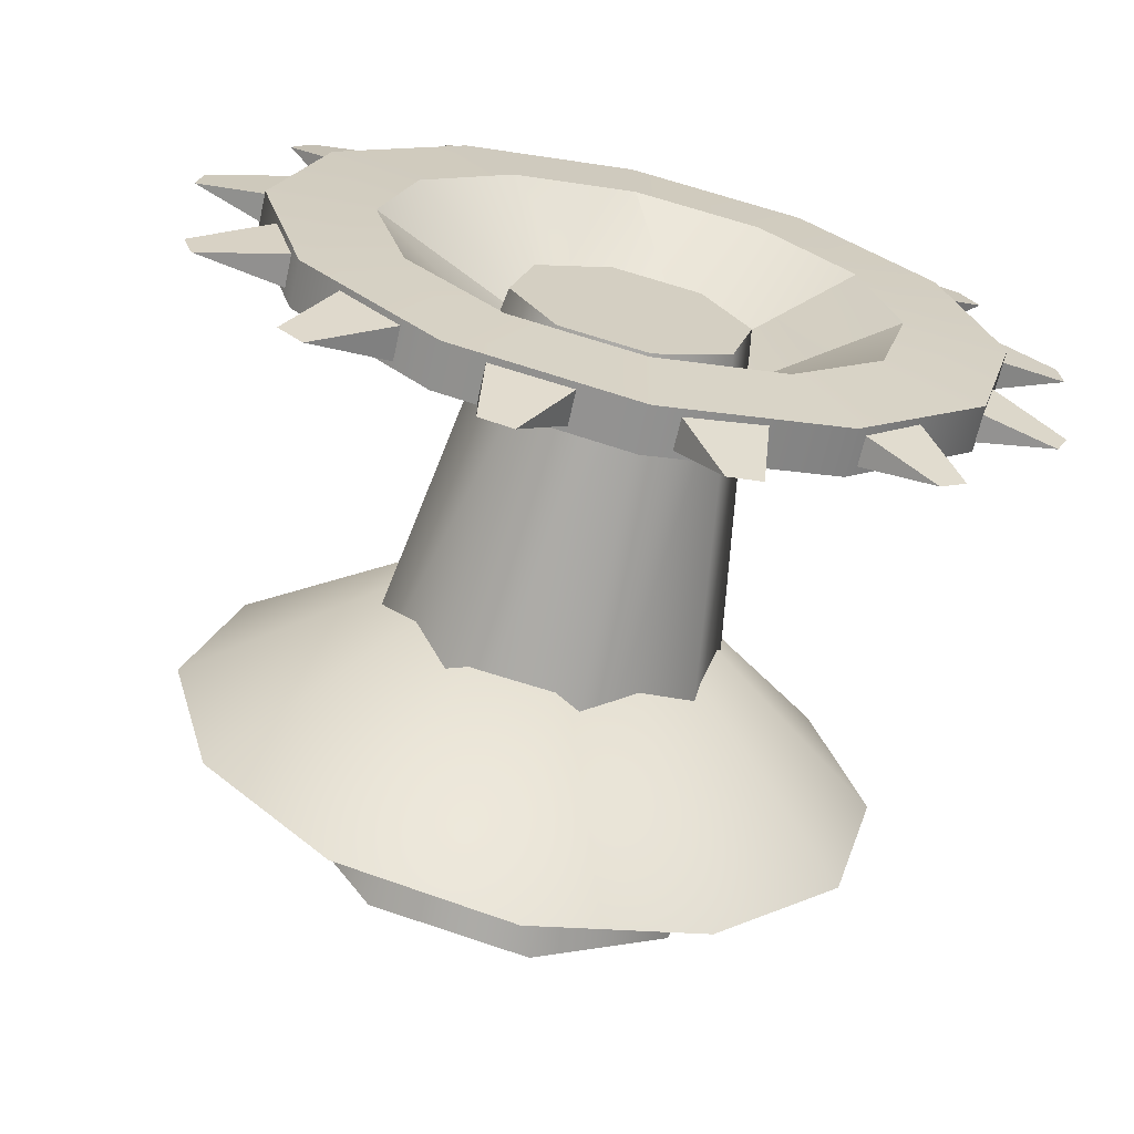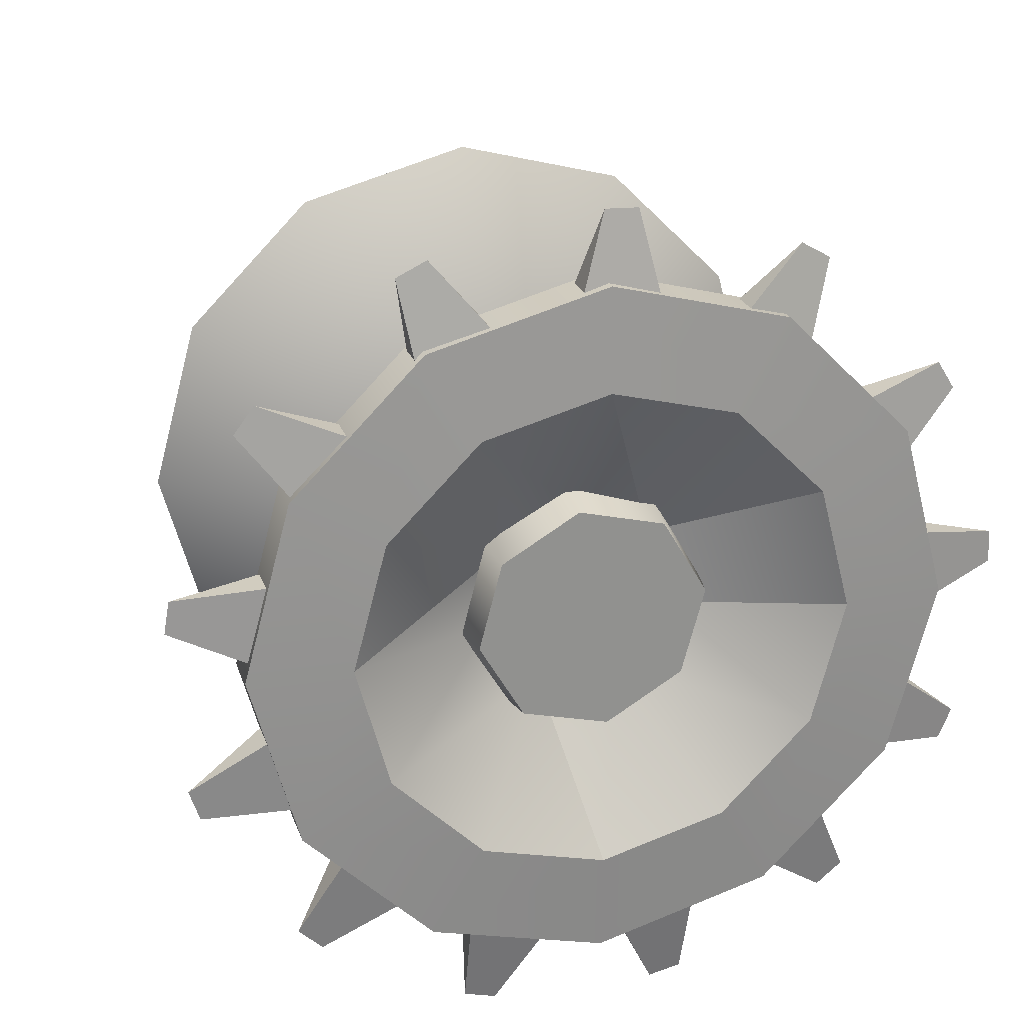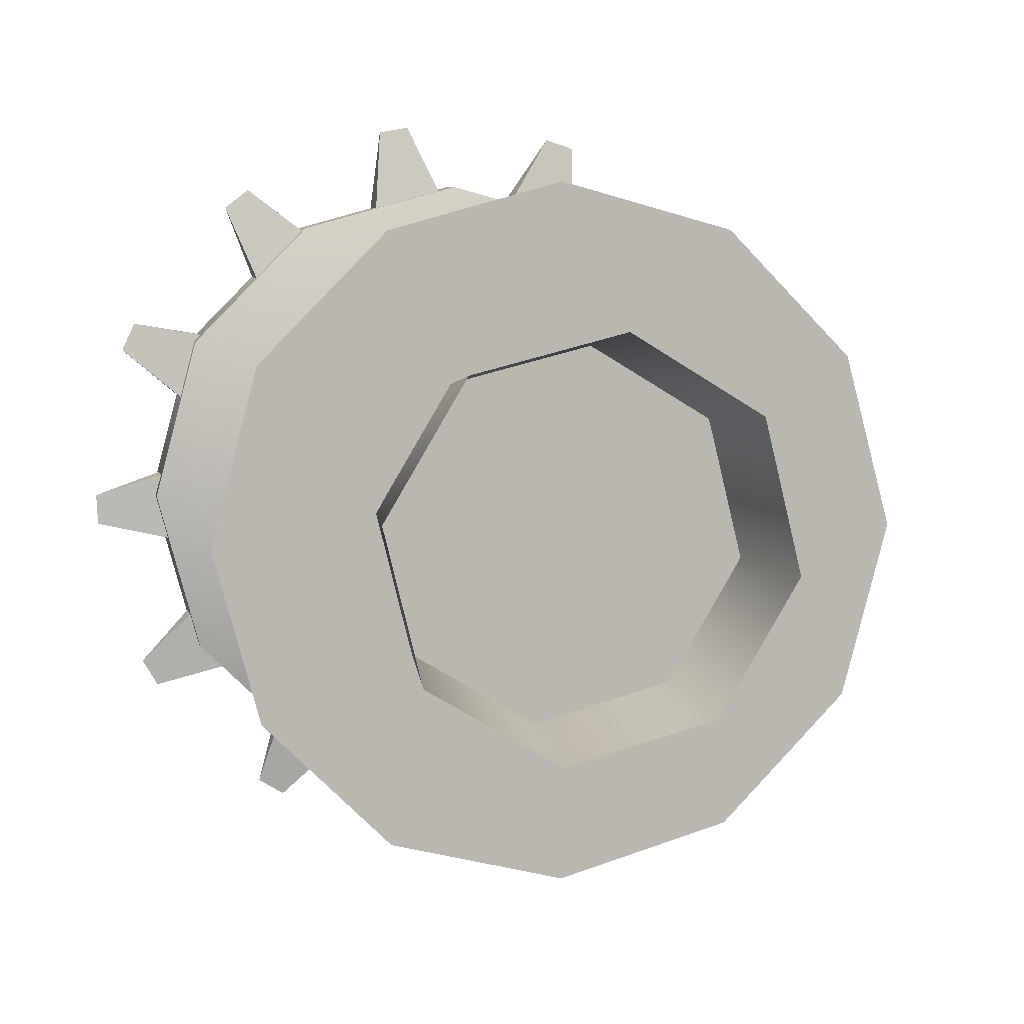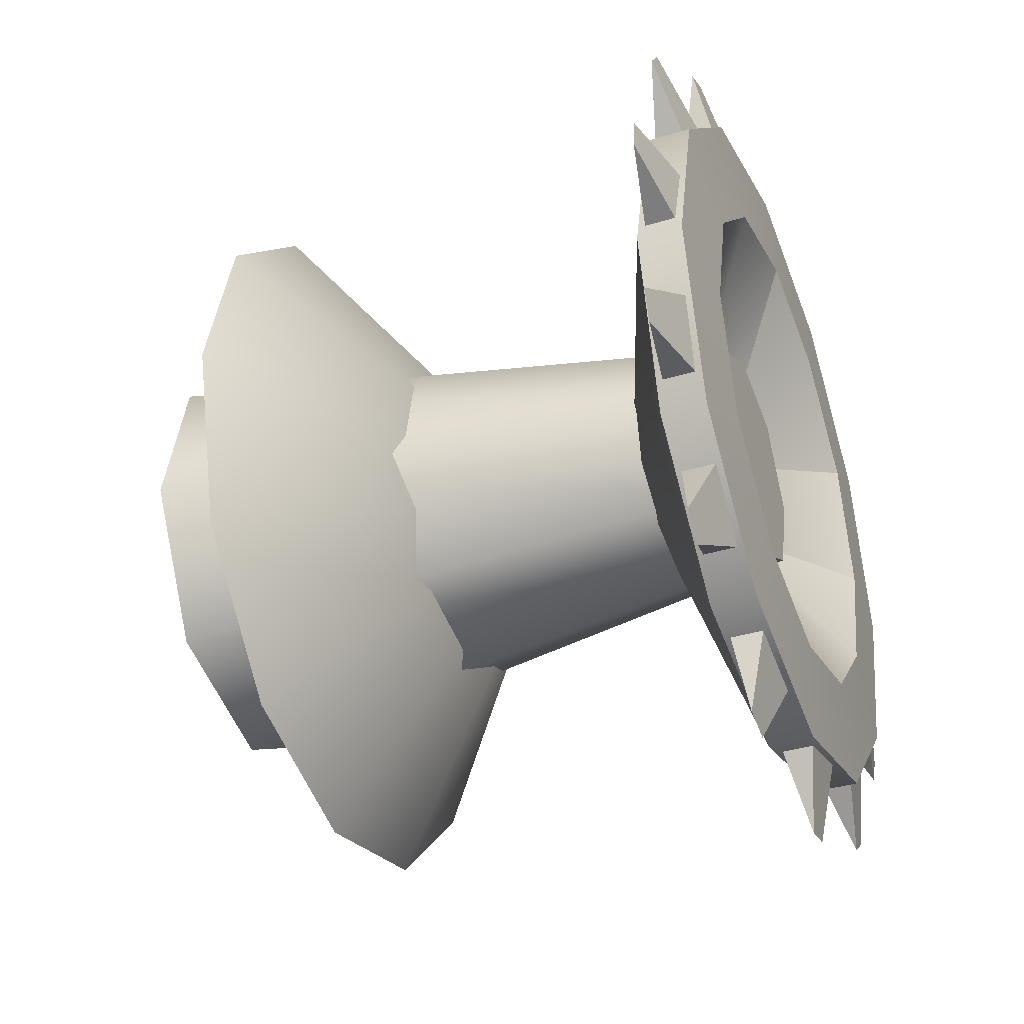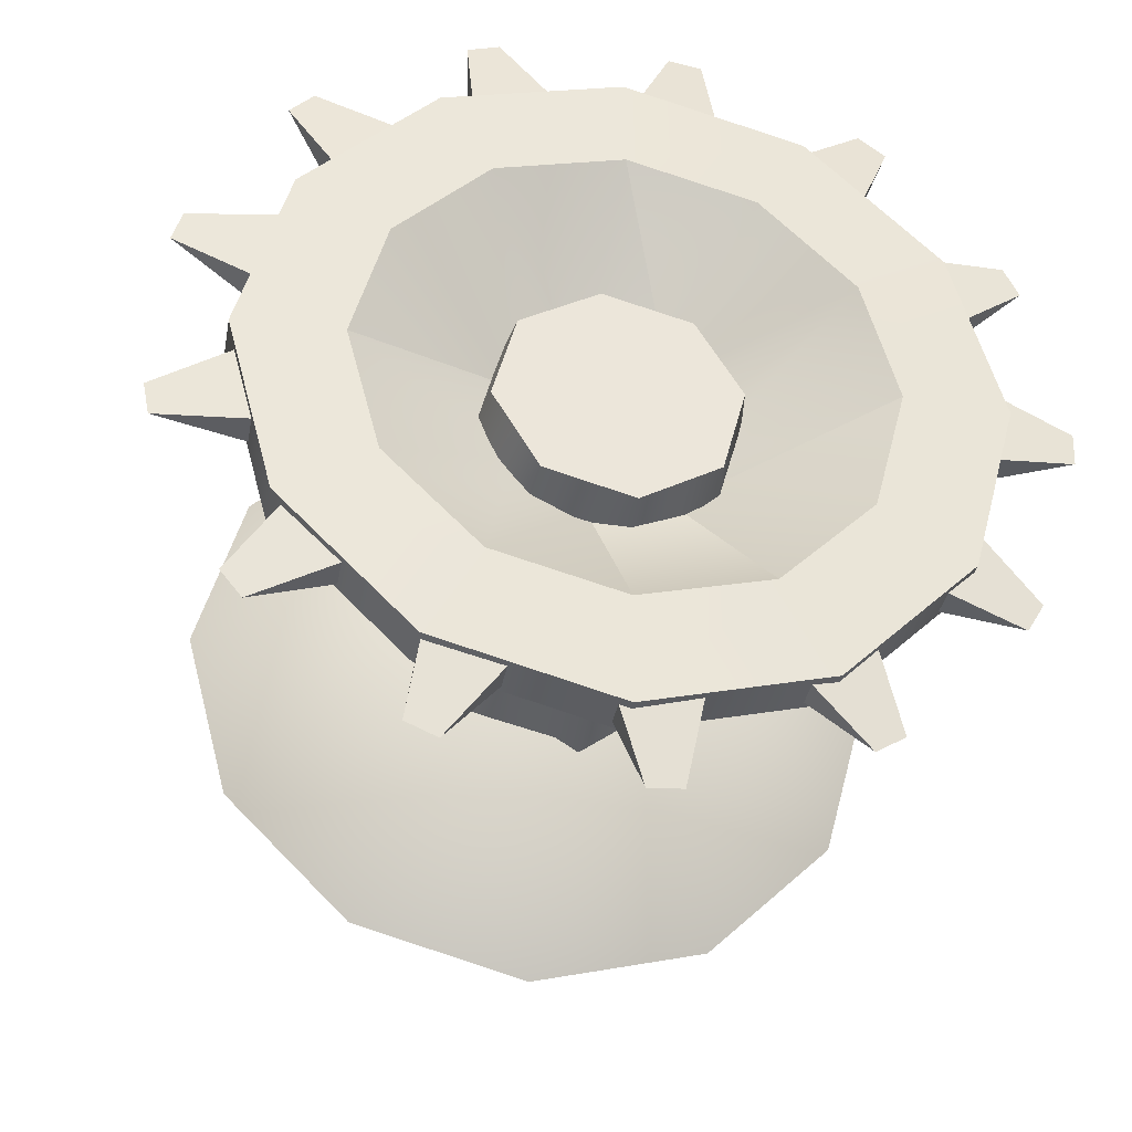
<metadata>
{"format":"obj","ext":"obj","renderer":"f3d","projection":"perspective","resolution":1024,"background":"white","views":[{"elev":-66.1,"azim":-102.6,"up":"+Z"},{"elev":23.8,"azim":-106.9,"up":"+Z"},{"elev":7.0,"azim":75.1,"up":"+Y"},{"elev":-37.4,"azim":-158.7,"up":"+Z"},{"elev":-35.9,"azim":-100.4,"up":"+Y"}]}
</metadata>
<code>
v -1.327 -2.467 0.7527
v -0.9303 -2.504 0.8052
v -1.327 -2.408 0.7684
v -0.9303 -2.396 0.8317
v -1.327 -2.355 0.7377
v -0.9303 -2.302 0.7748
v -1.327 -2.339 0.6784
v -0.9303 -2.276 0.6673
v -1.327 -2.37 0.6257
v -0.9303 -2.333 0.5733
v -1.327 -2.37 0.6257
v -0.9303 -2.333 0.5733
v -1.327 -2.429 0.6099
v -0.9303 -2.44 0.5466
v -1.327 -2.482 0.6407
v -0.9303 -2.534 0.6037
v -1.327 -2.497 0.6999
v -0.9303 -2.561 0.7109
v -1.327 -2.497 0.6999
v -1.327 -2.467 0.7527
v -1.327 -2.482 0.6407
v -1.327 -2.408 0.7684
v -1.327 -2.355 0.7377
v -1.327 -2.339 0.6784
v -1.327 -2.37 0.6257
v -1.327 -2.429 0.6099
v -1.355 -2.504 0.5416
v -1.352 -2.539 0.4816
v -1.355 -2.567 0.6042
v -1.352 -2.627 0.5695
v -1.352 -2.659 0.6893
v -1.355 -2.589 0.6894
v -1.355 -2.567 0.7751
v -1.352 -2.627 0.8098
v -1.355 -2.504 0.8377
v -1.352 -2.539 0.8977
v -1.352 -2.419 0.9299
v -1.355 -2.419 0.8602
v -1.355 -2.333 0.8377
v -1.352 -2.298 0.8977
v -1.355 -2.271 0.7751
v -1.352 -2.211 0.8098
v -1.355 -2.248 0.6897
v -1.352 -2.178 0.6898
v -1.352 -2.211 0.5695
v -1.355 -2.271 0.6042
v -1.355 -2.333 0.5416
v -1.352 -2.298 0.4816
v -1.355 -2.418 0.5189
v -1.352 -2.418 0.4492
v -1.352 -2.539 0.4816
v -1.322 -2.539 0.4816
v -1.352 -2.627 0.5695
v -1.322 -2.627 0.5695
v -1.352 -2.659 0.6893
v -1.322 -2.659 0.6893
v -1.352 -2.627 0.8098
v -1.322 -2.627 0.8098
v -1.352 -2.627 0.8098
v -1.322 -2.627 0.8098
v -1.352 -2.539 0.8977
v -1.322 -2.539 0.8977
v -1.352 -2.419 0.9299
v -1.322 -2.419 0.9299
v -1.352 -2.298 0.8977
v -1.322 -2.298 0.8977
v -1.352 -2.298 0.8977
v -1.322 -2.298 0.8977
v -1.352 -2.211 0.8098
v -1.322 -2.211 0.8097
v -1.352 -2.178 0.6898
v -1.322 -2.178 0.6898
v -1.352 -2.211 0.5695
v -1.322 -2.211 0.5695
v -1.352 -2.211 0.5695
v -1.322 -2.211 0.5695
v -1.352 -2.298 0.4816
v -1.322 -2.298 0.4816
v -1.352 -2.418 0.4492
v -1.322 -2.418 0.4492
v -1.352 -2.539 0.4816
v -1.322 -2.539 0.4816
v -1.322 -2.539 0.4816
v -1.236 -2.418 0.6895
v -1.322 -2.627 0.5695
v -1.322 -2.659 0.6893
v -1.322 -2.627 0.8098
v -1.322 -2.539 0.8977
v -1.322 -2.419 0.9299
v -1.322 -2.298 0.8977
v -1.322 -2.211 0.8097
v -1.322 -2.178 0.6898
v -1.322 -2.211 0.5695
v -1.322 -2.298 0.4816
v -1.322 -2.418 0.4492
v -1.287 -2.481 0.6753
v -1.287 -2.447 0.6317
v -1.355 -2.567 0.6042
v -1.355 -2.504 0.5416
v -1.355 -2.418 0.5189
v -1.287 -2.391 0.6317
v -1.355 -2.567 0.7751
v -1.287 -2.469 0.7298
v -1.355 -2.589 0.6894
v -1.287 -2.481 0.6753
v -1.355 -2.333 0.8377
v -1.287 -2.419 0.754
v -1.355 -2.419 0.8602
v -1.287 -2.469 0.7298
v -1.355 -2.271 0.7751
v -1.287 -2.368 0.7298
v -1.355 -2.271 0.6042
v -1.287 -2.356 0.6753
v -1.355 -2.248 0.6897
v -1.287 -2.368 0.7298
v -1.355 -2.333 0.5416
v -1.287 -2.391 0.6317
v -1.355 -2.589 0.6894
v -1.355 -2.567 0.7751
v -1.355 -2.504 0.8377
v -1.287 -2.469 0.7298
v -1.355 -2.419 0.8602
v -1.355 -2.248 0.6897
v -1.355 -2.418 0.5189
v -1.287 -2.447 0.6317
v -1.287 -2.391 0.6317
v -1.287 -2.419 0.754
v -1.287 -2.368 0.7298
v -1.287 -2.356 0.6753
v -1.348 -2.623 0.7848
v -1.337 -2.666 0.8306
v -1.348 -2.594 0.8314
v -1.337 -2.654 0.8497
v -1.325 -2.623 0.7848
v -1.337 -2.666 0.8306
v -1.348 -2.623 0.7848
v -1.325 -2.594 0.8314
v -1.337 -2.654 0.8497
v -1.325 -2.623 0.7848
v -1.337 -2.666 0.8306
v -1.348 -2.594 0.8314
v -1.337 -2.654 0.8497
v -1.325 -2.594 0.8314
v -1.348 -2.554 0.8697
v -1.337 -2.571 0.9301
v -1.348 -2.507 0.8975
v -1.337 -2.551 0.9415
v -1.325 -2.554 0.8697
v -1.337 -2.571 0.9301
v -1.348 -2.554 0.8697
v -1.325 -2.507 0.8975
v -1.337 -2.551 0.9415
v -1.325 -2.554 0.8697
v -1.337 -2.571 0.9301
v -1.348 -2.507 0.8975
v -1.337 -2.551 0.9415
v -1.325 -2.507 0.8975
v -1.348 -2.454 0.913
v -1.337 -2.441 0.9742
v -1.348 -2.399 0.9155
v -1.337 -2.418 0.9752
v -1.325 -2.454 0.913
v -1.337 -2.441 0.9742
v -1.348 -2.454 0.913
v -1.325 -2.399 0.9155
v -1.337 -2.418 0.9752
v -1.325 -2.454 0.913
v -1.337 -2.441 0.9742
v -1.348 -2.399 0.9155
v -1.337 -2.418 0.9752
v -1.325 -2.399 0.9155
v -1.348 -2.345 0.9048
v -1.337 -2.305 0.9527
v -1.348 -2.295 0.8815
v -1.337 -2.284 0.9431
v -1.325 -2.345 0.9048
v -1.337 -2.305 0.9527
v -1.348 -2.345 0.9048
v -1.325 -2.295 0.8815
v -1.337 -2.284 0.9431
v -1.325 -2.345 0.9048
v -1.337 -2.305 0.9527
v -1.348 -2.295 0.8815
v -1.337 -2.284 0.9431
v -1.325 -2.295 0.8815
v -1.348 -2.253 0.8469
v -1.337 -2.195 0.8706
v -1.348 -2.219 0.8031
v -1.337 -2.181 0.8526
v -1.325 -2.253 0.8469
v -1.337 -2.195 0.8706
v -1.348 -2.253 0.8469
v -1.325 -2.219 0.8031
v -1.337 -2.181 0.8526
v -1.325 -2.253 0.8469
v -1.337 -2.195 0.8706
v -1.348 -2.219 0.8031
v -1.337 -2.181 0.8526
v -1.325 -2.219 0.8031
v -1.337 -2.135 0.7467
v -1.337 -2.131 0.7244
v -1.348 -2.197 0.7526
v -1.348 -2.188 0.6984
v -1.325 -2.197 0.7526
v -1.337 -2.135 0.7467
v -1.348 -2.197 0.7526
v -1.325 -2.188 0.6984
v -1.337 -2.131 0.7244
v -1.325 -2.197 0.7526
v -1.337 -2.135 0.7467
v -1.348 -2.188 0.6984
v -1.337 -2.131 0.7244
v -1.325 -2.188 0.6984
v -1.348 -2.192 0.6436
v -1.337 -2.14 0.6093
v -1.348 -2.21 0.5913
v -1.337 -2.147 0.5878
v -1.325 -2.192 0.6436
v -1.337 -2.14 0.6093
v -1.348 -2.192 0.6436
v -1.325 -2.21 0.5913
v -1.337 -2.147 0.5878
v -1.325 -2.192 0.6436
v -1.337 -2.14 0.6093
v -1.348 -2.21 0.5913
v -1.337 -2.147 0.5878
v -1.325 -2.21 0.5913
v -1.348 -2.239 0.5447
v -1.337 -2.208 0.49
v -1.348 -2.278 0.5063
v -1.337 -2.224 0.4742
v -1.325 -2.239 0.5447
v -1.337 -2.208 0.49
v -1.348 -2.239 0.5447
v -1.325 -2.278 0.5063
v -1.337 -2.224 0.4742
v -1.325 -2.239 0.5447
v -1.337 -2.208 0.49
v -1.348 -2.278 0.5063
v -1.337 -2.224 0.4742
v -1.325 -2.278 0.5063
v -1.348 -2.326 0.4786
v -1.337 -2.324 0.416
v -1.348 -2.378 0.463
v -1.337 -2.346 0.4096
v -1.325 -2.326 0.4786
v -1.337 -2.324 0.416
v -1.348 -2.326 0.4786
v -1.325 -2.378 0.463
v -1.337 -2.346 0.4096
v -1.325 -2.326 0.4786
v -1.337 -2.324 0.416
v -1.348 -2.378 0.463
v -1.337 -2.346 0.4096
v -1.325 -2.378 0.463
v -1.348 -2.433 0.4605
v -1.337 -2.461 0.4043
v -1.348 -2.487 0.4713
v -1.337 -2.483 0.4088
v -1.325 -2.433 0.4605
v -1.337 -2.461 0.4043
v -1.348 -2.433 0.4605
v -1.325 -2.487 0.4713
v -1.337 -2.483 0.4088
v -1.325 -2.433 0.4605
v -1.337 -2.461 0.4043
v -1.348 -2.487 0.4713
v -1.337 -2.483 0.4088
v -1.325 -2.487 0.4713
v -1.348 -2.537 0.4946
v -1.337 -2.588 0.4577
v -1.348 -2.58 0.5291
v -1.337 -2.605 0.4719
v -1.325 -2.537 0.4946
v -1.337 -2.588 0.4577
v -1.348 -2.537 0.4946
v -1.325 -2.58 0.5291
v -1.337 -2.605 0.4719
v -1.325 -2.537 0.4946
v -1.337 -2.588 0.4577
v -1.348 -2.58 0.5291
v -1.337 -2.605 0.4719
v -1.325 -2.58 0.5291
v -1.348 -2.613 0.5729
v -1.337 -2.675 0.5638
v -1.348 -2.635 0.6234
v -1.337 -2.684 0.5846
v -1.325 -2.613 0.5729
v -1.337 -2.675 0.5638
v -1.348 -2.613 0.5729
v -1.325 -2.635 0.6234
v -1.337 -2.684 0.5846
v -1.325 -2.613 0.5729
v -1.337 -2.675 0.5638
v -1.348 -2.635 0.6234
v -1.337 -2.684 0.5846
v -1.325 -2.635 0.6234
v -1.348 -2.644 0.6777
v -1.337 -2.703 0.6984
v -1.348 -2.64 0.7325
v -1.337 -2.702 0.7209
v -1.325 -2.644 0.6777
v -1.337 -2.703 0.6984
v -1.348 -2.644 0.6777
v -1.325 -2.64 0.7325
v -1.337 -2.702 0.7209
v -1.325 -2.644 0.6777
v -1.337 -2.703 0.6984
v -1.348 -2.64 0.7325
v -1.337 -2.702 0.7209
v -1.325 -2.64 0.7325
v -1.185 -2.418 0.6895
v -1.012 -2.539 0.4818
v -1.012 -2.627 0.5696
v -1.012 -2.659 0.6893
v -1.012 -2.627 0.8098
v -1.012 -2.627 0.8098
v -1.012 -2.539 0.8977
v -1.012 -2.419 0.9299
v -1.012 -2.299 0.8977
v -1.012 -2.299 0.8977
v -1.012 -2.211 0.8098
v -1.012 -2.178 0.6898
v -1.012 -2.211 0.5697
v -1.012 -2.211 0.5697
v -1.012 -2.299 0.4818
v -1.012 -2.418 0.4492
v -1.012 -2.539 0.4818
v -1.012 -2.418 0.4492
v -1.012 -2.299 0.4818
v -1.012 -2.211 0.5697
v -1.012 -2.211 0.8098
v -1.012 -2.178 0.6898
v -1.012 -2.299 0.8977
v -1.012 -2.539 0.8977
v -1.012 -2.419 0.9299
v -1.012 -2.627 0.8098
v -1.012 -2.627 0.5696
v -1.012 -2.659 0.6893
v -1.012 -2.539 0.4818
v -1.185 -2.418 0.6895
v -1.185 -2.418 0.6895
v -1.185 -2.418 0.6895
v -1.185 -2.418 0.6895
g group_68_106102876206592
f 1 2 3
f 3 2 4
f 3 4 5
f 5 4 6
f 5 6 7
f 7 6 8
f 7 8 9
f 9 8 10
f 11 12 13
f 13 12 14
f 13 14 15
f 15 14 16
f 15 16 17
f 17 16 18
f 17 18 1
f 1 18 2
f 19 20 21
f 20 22 21
f 22 23 21
f 23 24 21
f 24 25 21
f 25 26 21
f 27 28 29
f 29 28 30
f 30 31 29
f 29 31 32
f 32 31 33
f 33 31 34
f 33 34 35
f 35 34 36
f 36 37 35
f 35 37 38
f 38 37 39
f 39 37 40
f 39 40 41
f 41 40 42
f 41 42 43
f 43 42 44
f 44 45 43
f 43 45 46
f 46 45 47
f 47 45 48
f 47 48 49
f 49 48 50
f 49 50 27
f 27 50 28
f 51 52 53
f 53 52 54
f 53 54 55
f 55 54 56
f 55 56 57
f 57 56 58
f 59 60 61
f 61 60 62
f 61 62 63
f 63 62 64
f 63 64 65
f 65 64 66
f 67 68 69
f 69 68 70
f 69 70 71
f 71 70 72
f 71 72 73
f 73 72 74
f 75 76 77
f 77 76 78
f 77 78 79
f 79 78 80
f 79 80 81
f 81 80 82
f 83 84 85
f 85 84 86
f 86 84 87
f 87 84 88
f 88 84 89
f 89 84 90
f 90 84 91
f 91 84 92
f 92 84 93
f 93 84 94
f 94 84 95
f 95 84 83
f 96 97 98
f 98 97 99
f 99 97 100
f 100 97 101
f 102 103 104
f 104 103 105
f 106 107 108
f 108 107 109
f 110 111 106
f 106 111 107
f 112 113 114
f 114 113 115
f 116 117 112
f 112 117 113
f 118 96 98
f 119 120 121
f 122 121 120
f 123 111 110
f 124 117 116
f 105 103 125
f 125 103 126
f 103 127 126
f 127 128 126
f 128 129 126
f 130 131 132
f 132 131 133
f 134 135 136
f 137 138 139
f 139 138 140
f 141 142 143
f 144 145 146
f 146 145 147
f 148 149 150
f 151 152 153
f 153 152 154
f 155 156 157
f 158 159 160
f 160 159 161
f 162 163 164
f 165 166 167
f 167 166 168
f 169 170 171
f 172 173 174
f 174 173 175
f 176 177 178
f 179 180 181
f 181 180 182
f 183 184 185
f 186 187 188
f 188 187 189
f 190 191 192
f 193 194 195
f 195 194 196
f 197 198 199
f 200 201 202
f 202 201 203
f 204 205 206
f 207 208 209
f 209 208 210
f 211 212 213
f 214 215 216
f 216 215 217
f 218 219 220
f 221 222 223
f 223 222 224
f 225 226 227
f 228 229 230
f 230 229 231
f 232 233 234
f 235 236 237
f 237 236 238
f 239 240 241
f 242 243 244
f 244 243 245
f 246 247 248
f 249 250 251
f 251 250 252
f 253 254 255
f 256 257 258
f 258 257 259
f 260 261 262
f 263 264 265
f 265 264 266
f 267 268 269
f 270 271 272
f 272 271 273
f 274 275 276
f 277 278 279
f 279 278 280
f 281 282 283
f 284 285 286
f 286 285 287
f 288 289 290
f 291 292 293
f 293 292 294
f 295 296 297
f 298 299 300
f 300 299 301
f 302 303 304
f 305 306 307
f 307 306 308
f 309 310 311
f 312 313 314
f 312 314 315
f 312 315 316
f 312 317 318
f 312 318 319
f 312 319 320
f 312 321 322
f 341 322 323
f 312 323 324
f 342 325 326
f 343 326 327
f 344 327 328
f 329 330 331
f 329 331 332
f 332 331 333
f 329 332 334
f 335 329 336
f 329 334 336
f 329 335 337
f 329 337 338
f 338 337 339
f 329 338 340

</code>
